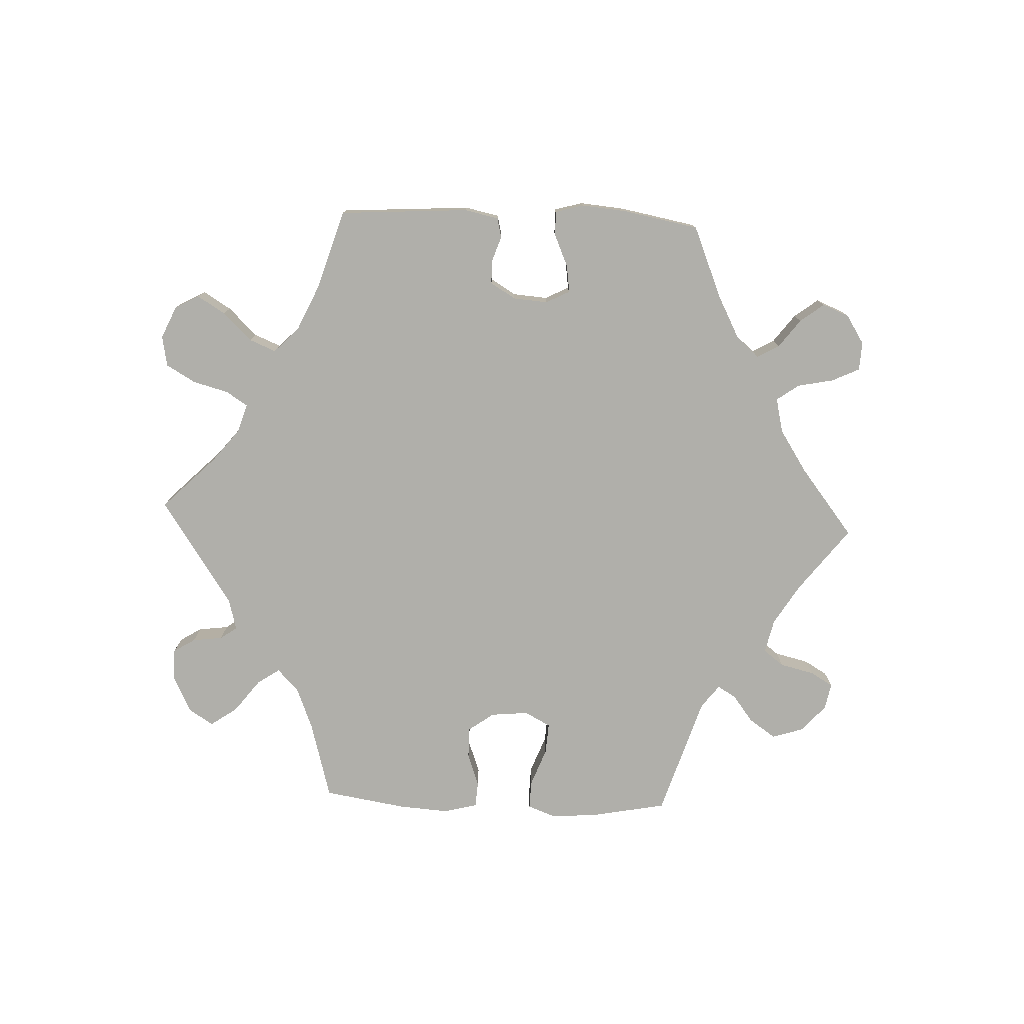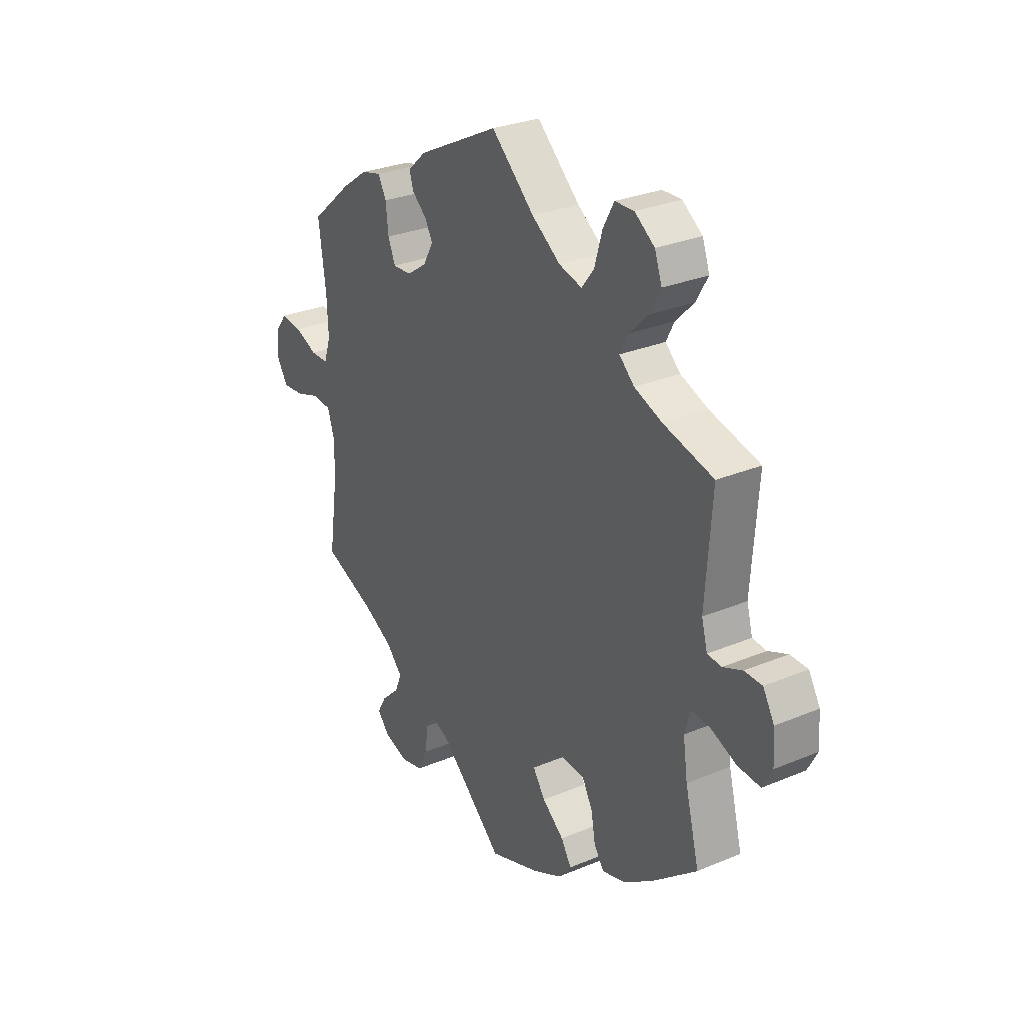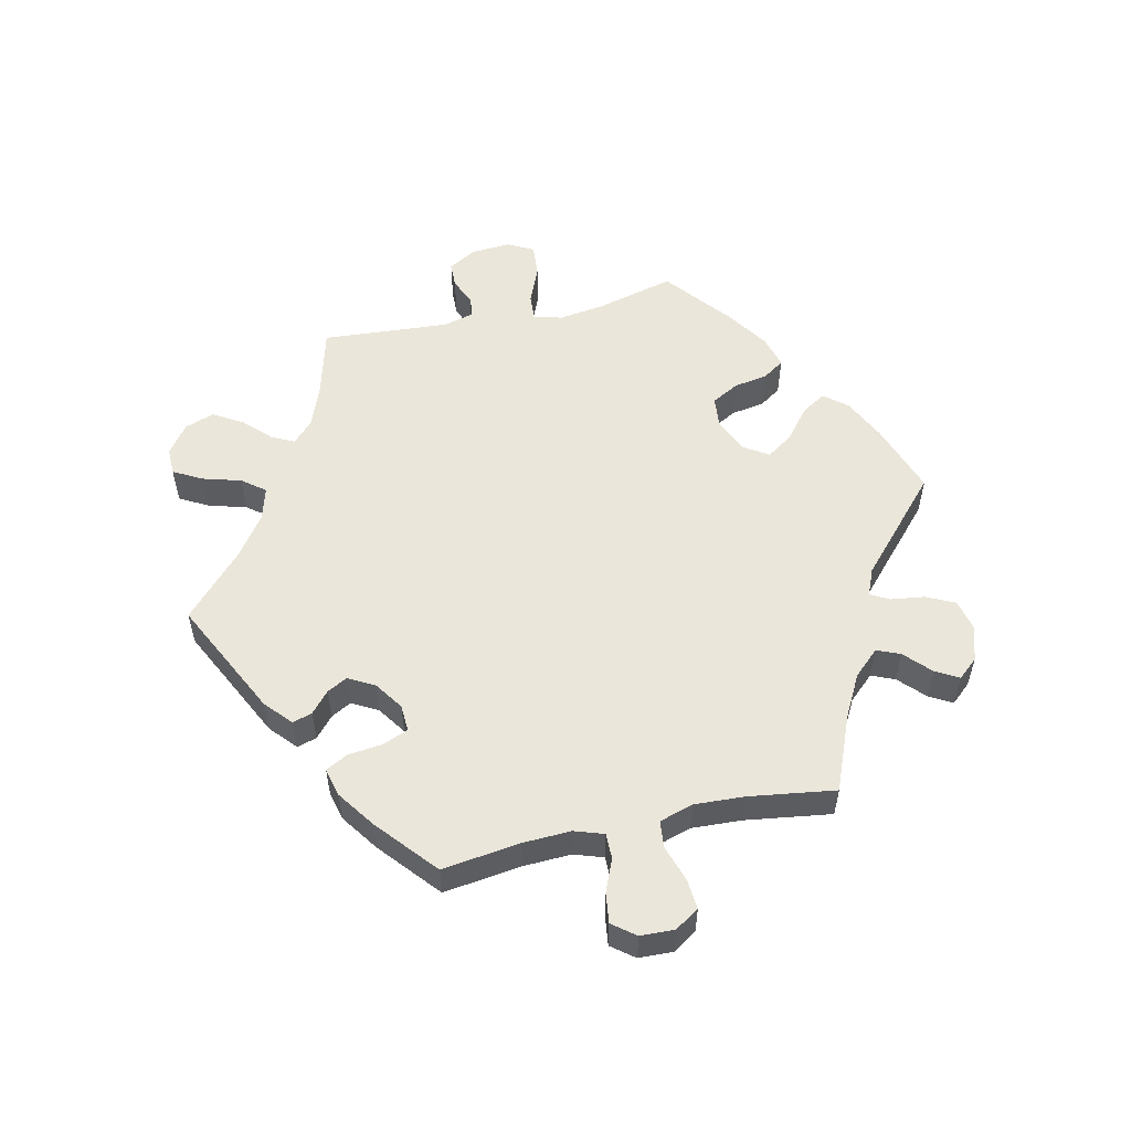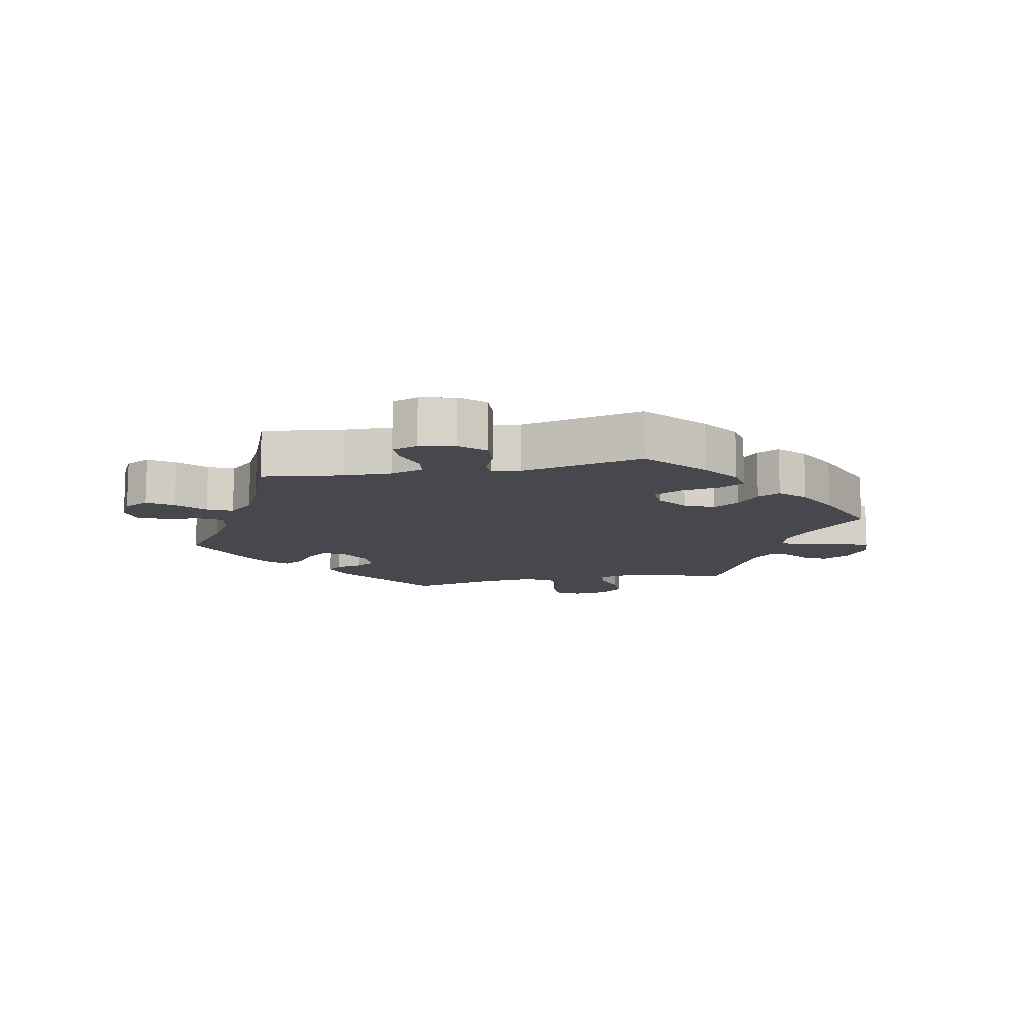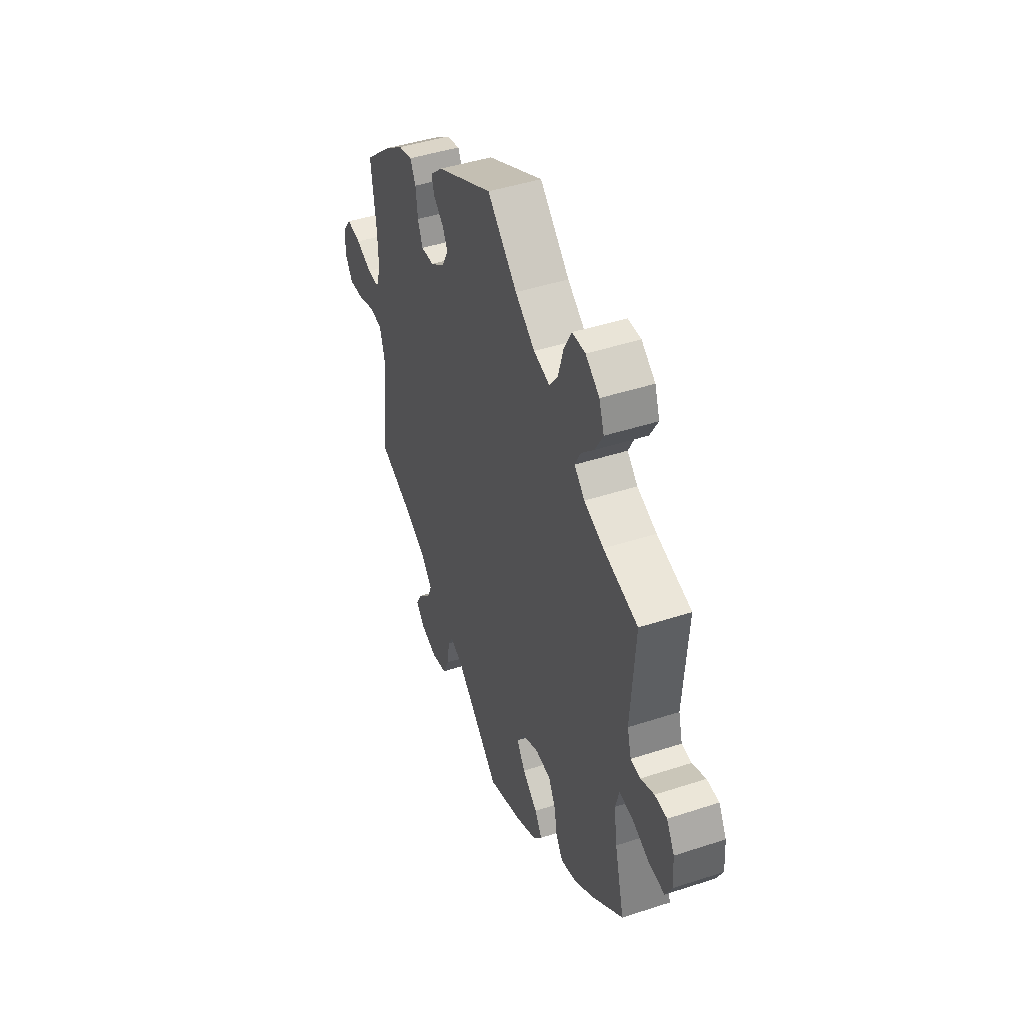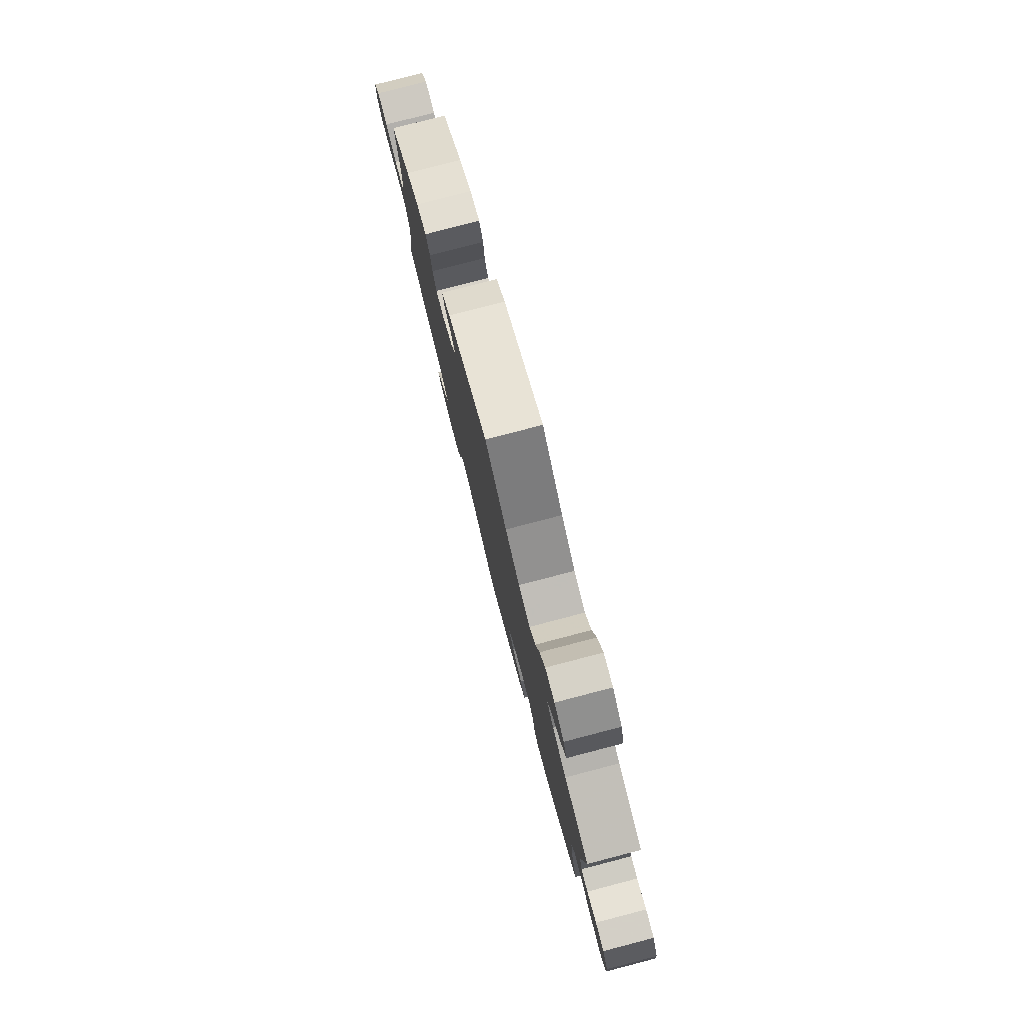
<metadata>
{"format":"obj","ext":"obj","renderer":"f3d","projection":"perspective","resolution":1024,"background":"white","views":[{"elev":-78.0,"azim":27.6,"up":"+Y"},{"elev":28.6,"azim":-122.2,"up":"+Z"},{"elev":54.7,"azim":77.4,"up":"+Y"},{"elev":-11.7,"azim":161.6,"up":"+Y"},{"elev":44.5,"azim":-110.9,"up":"+Z"},{"elev":79.7,"azim":-104.6,"up":"+Z"}]}
</metadata>
<code>
v 0.385 0.07 -0.336
v 0.32 0.07 -0.371
v 0.284 0.07 -0.41
v 0.299 0.07 -0.446
v 0.338 0.07 -0.483
v 0.358 0.07 -0.518
v 0.331 0.07 -0.549
v 0.278 0.07 -0.566
v 0.229 0.07 -0.555
v 0.208 0.07 -0.511
v 0.201 0.07 -0.459
v 0.185 0.07 -0.431
v 0.144 0.07 -0.448
v 0.001 0.07 -0.578
v -0.111 0.07 -0.539
v -0.175 0.07 -0.508
v -0.204 0.07 -0.473
v -0.181 0.07 -0.436
v -0.133 0.07 -0.397
v -0.106 0.07 -0.357
v -0.13 0.07 -0.319
v -0.183 0.07 -0.295
v -0.232 0.07 -0.3
v -0.255 0.07 -0.342
v -0.264 0.07 -0.394
v -0.286 0.07 -0.427
v -0.337 0.07 -0.413
v -0.401 0.07 -0.37
v -0.501 0.07 -0.289
v -0.47 0.07 -0.168
v -0.46 0.07 -0.098
v -0.472 0.07 -0.054
v -0.513 0.07 -0.057
v -0.571 0.07 -0.081
v -0.621 0.07 -0.085
v -0.642 0.07 -0.045
v -0.638 0.07 0.016
v -0.613 0.07 0.059
v -0.574 0.07 0.06
v -0.531 0.07 0.042
v -0.5 0.07 0.045
v -0.487 0.07 0.092
v -0.501 0.07 0.289
v -0.391 0.07 0.318
v -0.329 0.07 0.342
v -0.296 0.07 0.373
v -0.314 0.07 0.408
v -0.354 0.07 0.448
v -0.38 0.07 0.493
v -0.364 0.07 0.538
v -0.32 0.07 0.57
v -0.278 0.07 0.569
v -0.254 0.07 0.525
v -0.237 0.07 0.466
v -0.21 0.07 0.431
v -0.159 0.07 0.445
v -0.096 0.07 0.49
v -0.001 0.07 0.578
v 0.179 0.07 0.489
v 0.219 0.07 0.453
v 0.21 0.07 0.423
v 0.178 0.07 0.395
v 0.161 0.07 0.364
v 0.183 0.07 0.324
v 0.227 0.07 0.294
v 0.268 0.07 0.292
v 0.284 0.07 0.331
v 0.29 0.07 0.384
v 0.308 0.07 0.418
v 0.352 0.07 0.407
v 0.409 0.07 0.367
v 0.5 0.07 0.289
v 0.484 0.07 0.169
v 0.481 0.07 0.096
v 0.496 0.07 0.051
v 0.535 0.07 0.051
v 0.585 0.07 0.072
v 0.631 0.07 0.078
v 0.658 0.07 0.043
v 0.66 0.07 -0.009
v 0.636 0.07 -0.046
v 0.589 0.07 -0.042
v 0.535 0.07 -0.024
v 0.493 0.07 -0.028
v 0.477 0.07 -0.08
v 0.481 0.07 -0.157
v 0.5 0.07 -0.289
v 0.385 0 -0.336
v 0.32 0 -0.371
v 0.284 0 -0.41
v 0.299 0 -0.446
v 0.338 0 -0.483
v 0.358 0 -0.518
v 0.331 0 -0.549
v 0.278 0 -0.566
v 0.229 0 -0.555
v 0.208 0 -0.511
v 0.201 0 -0.459
v 0.185 0 -0.431
v 0.144 0 -0.448
v 0.001 0 -0.578
v -0.111 0 -0.539
v -0.175 0 -0.508
v -0.204 0 -0.473
v -0.181 0 -0.436
v -0.133 0 -0.397
v -0.106 0 -0.357
v -0.13 0 -0.319
v -0.183 0 -0.295
v -0.232 0 -0.3
v -0.255 0 -0.342
v -0.264 0 -0.394
v -0.286 0 -0.427
v -0.337 0 -0.413
v -0.401 0 -0.37
v -0.501 0 -0.289
v -0.47 0 -0.168
v -0.46 0 -0.098
v -0.472 0 -0.054
v -0.513 0 -0.057
v -0.571 0 -0.081
v -0.621 0 -0.085
v -0.642 0 -0.045
v -0.638 0 0.016
v -0.613 0 0.059
v -0.574 0 0.06
v -0.531 0 0.042
v -0.5 0 0.045
v -0.487 0 0.092
v -0.501 0 0.289
v -0.391 0 0.318
v -0.329 0 0.342
v -0.296 0 0.373
v -0.314 0 0.408
v -0.354 0 0.448
v -0.38 0 0.493
v -0.364 0 0.538
v -0.32 0 0.57
v -0.278 0 0.569
v -0.254 0 0.525
v -0.237 0 0.466
v -0.21 0 0.431
v -0.159 0 0.445
v -0.096 0 0.49
v -0.001 0 0.578
v 0.179 0 0.489
v 0.219 0 0.453
v 0.21 0 0.423
v 0.178 0 0.395
v 0.161 0 0.364
v 0.183 0 0.324
v 0.227 0 0.294
v 0.268 0 0.292
v 0.284 0 0.331
v 0.29 0 0.384
v 0.308 0 0.418
v 0.352 0 0.407
v 0.409 0 0.367
v 0.5 0 0.289
v 0.484 0 0.169
v 0.481 0 0.096
v 0.496 0 0.051
v 0.535 0 0.051
v 0.585 0 0.072
v 0.631 0 0.078
v 0.658 0 0.043
v 0.66 0 -0.009
v 0.636 0 -0.046
v 0.589 0 -0.042
v 0.535 0 -0.024
v 0.493 0 -0.028
v 0.477 0 -0.08
v 0.481 0 -0.157
v 0.5 0 -0.289
f 86 87 1
f 85 86 1 2
f 84 85 2 3
f 80 81 82 83
f 80 83 84
f 79 80 84
f 76 77 78 79
f 75 76 79 84
f 74 75 84 3
f 70 71 72 73
f 70 73 74 3
f 67 68 69 70
f 66 67 70 3
f 59 60 61 62
f 57 58 59 62
f 56 57 62 63
f 55 56 63 64
f 51 52 53 54
f 51 54 55
f 50 51 55
f 47 48 49 50
f 46 47 50 55
f 45 46 55 64
f 42 43 44
f 41 42 44 45
f 37 38 39 40
f 37 40 41
f 36 37 41
f 33 34 35 36
f 32 33 36 41
f 27 28 29 30
f 27 30 31
f 24 25 26 27
f 23 24 27 31
f 22 23 31 32
f 16 17 18 19
f 16 19 20
f 13 14 15 16
f 12 13 16 20
f 8 9 10 11
f 8 11 12
f 7 8 12
f 4 5 6 7
f 3 4 7 12
f 65 66 3 12
f 21 22 32 41
f 21 41 45 64
f 21 64 65
f 12 20 21 65
f 88 174 173
f 89 88 173 172
f 90 89 172 171
f 170 169 168 167
f 171 170 167
f 171 167 166
f 166 165 164 163
f 171 166 163 162
f 90 171 162 161
f 160 159 158 157
f 90 161 160 157
f 157 156 155 154
f 90 157 154 153
f 149 148 147 146
f 149 146 145 144
f 150 149 144 143
f 151 150 143 142
f 141 140 139 138
f 142 141 138
f 142 138 137
f 137 136 135 134
f 142 137 134 133
f 151 142 133 132
f 131 130 129
f 132 131 129 128
f 127 126 125 124
f 128 127 124
f 128 124 123
f 123 122 121 120
f 128 123 120 119
f 117 116 115 114
f 118 117 114
f 114 113 112 111
f 118 114 111 110
f 119 118 110 109
f 106 105 104 103
f 107 106 103
f 103 102 101 100
f 107 103 100 99
f 98 97 96 95
f 99 98 95
f 99 95 94
f 94 93 92 91
f 99 94 91 90
f 99 90 153 152
f 128 119 109 108
f 151 132 128 108
f 152 151 108
f 152 108 107 99
f 1 88 89 2
f 2 89 90 3
f 3 90 91 4
f 4 91 92 5
f 5 92 93 6
f 6 93 94 7
f 7 94 95 8
f 8 95 96 9
f 9 96 97 10
f 10 97 98 11
f 11 98 99 12
f 12 99 100 13
f 13 100 101 14
f 14 101 102 15
f 15 102 103 16
f 16 103 104 17
f 17 104 105 18
f 18 105 106 19
f 19 106 107 20
f 20 107 108 21
f 21 108 109 22
f 22 109 110 23
f 23 110 111 24
f 24 111 112 25
f 25 112 113 26
f 26 113 114 27
f 27 114 115 28
f 28 115 116 29
f 29 116 117 30
f 30 117 118 31
f 31 118 119 32
f 32 119 120 33
f 33 120 121 34
f 34 121 122 35
f 35 122 123 36
f 36 123 124 37
f 37 124 125 38
f 38 125 126 39
f 39 126 127 40
f 40 127 128 41
f 41 128 129 42
f 42 129 130 43
f 43 130 131 44
f 44 131 132 45
f 45 132 133 46
f 46 133 134 47
f 47 134 135 48
f 48 135 136 49
f 49 136 137 50
f 50 137 138 51
f 51 138 139 52
f 52 139 140 53
f 53 140 141 54
f 54 141 142 55
f 55 142 143 56
f 56 143 144 57
f 57 144 145 58
f 58 145 146 59
f 59 146 147 60
f 60 147 148 61
f 61 148 149 62
f 62 149 150 63
f 63 150 151 64
f 64 151 152 65
f 65 152 153 66
f 66 153 154 67
f 67 154 155 68
f 68 155 156 69
f 69 156 157 70
f 70 157 158 71
f 71 158 159 72
f 72 159 160 73
f 73 160 161 74
f 74 161 162 75
f 75 162 163 76
f 76 163 164 77
f 77 164 165 78
f 78 165 166 79
f 79 166 167 80
f 80 167 168 81
f 81 168 169 82
f 82 169 170 83
f 83 170 171 84
f 84 171 172 85
f 85 172 173 86
f 86 173 174 87
f 87 174 88 1

</code>
